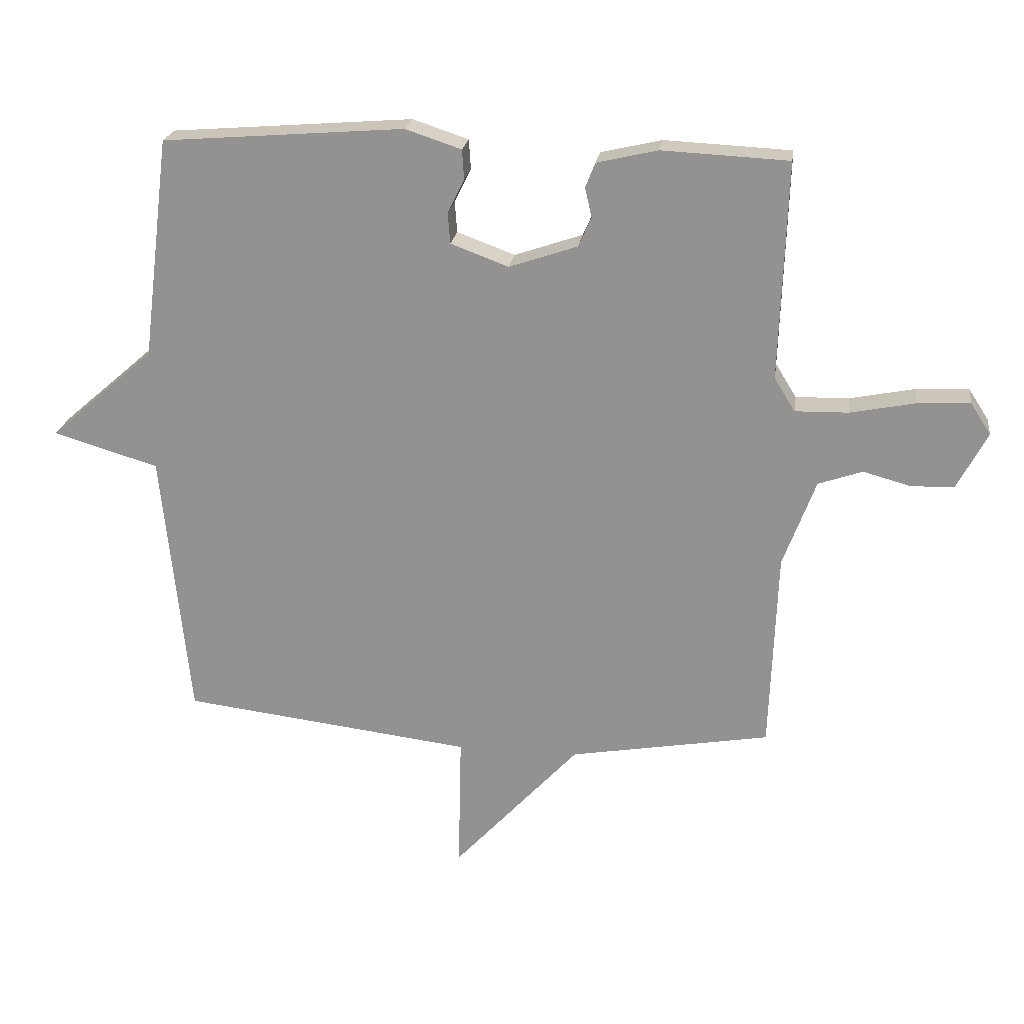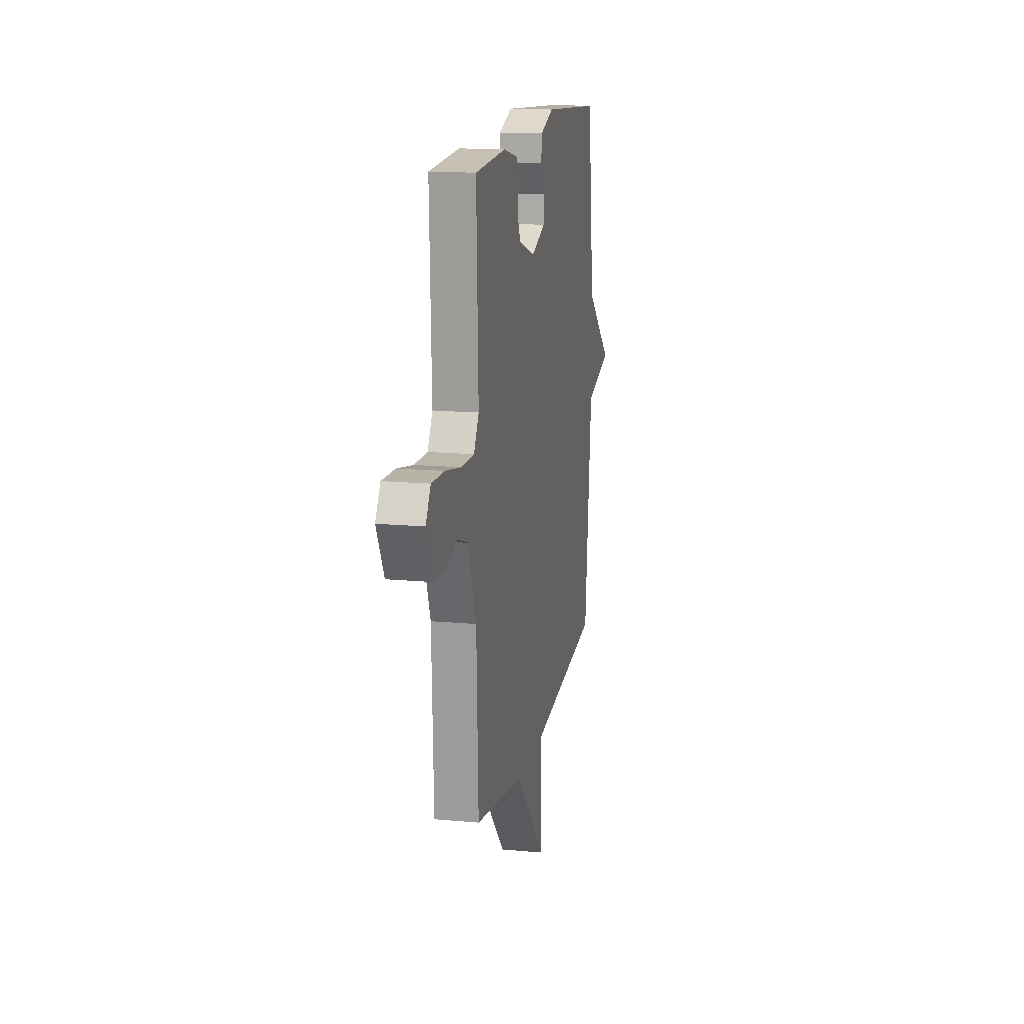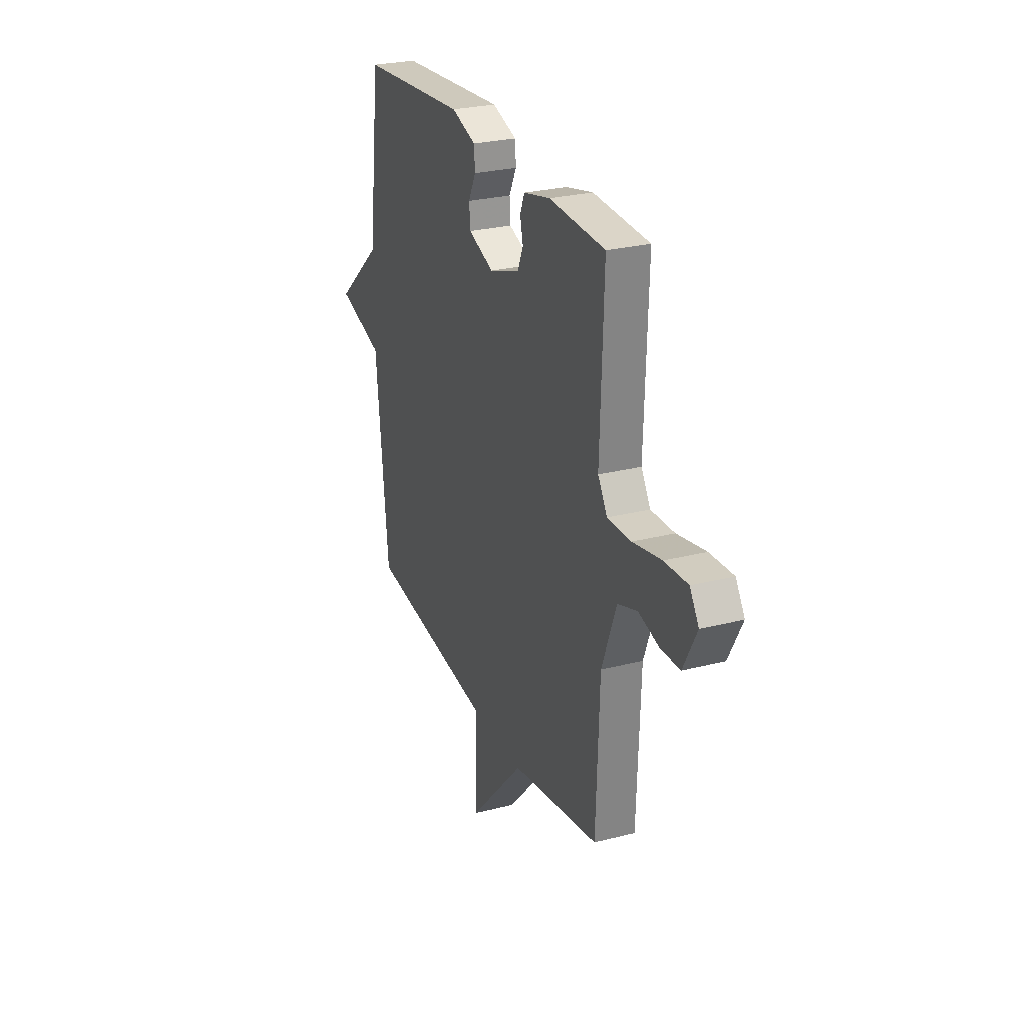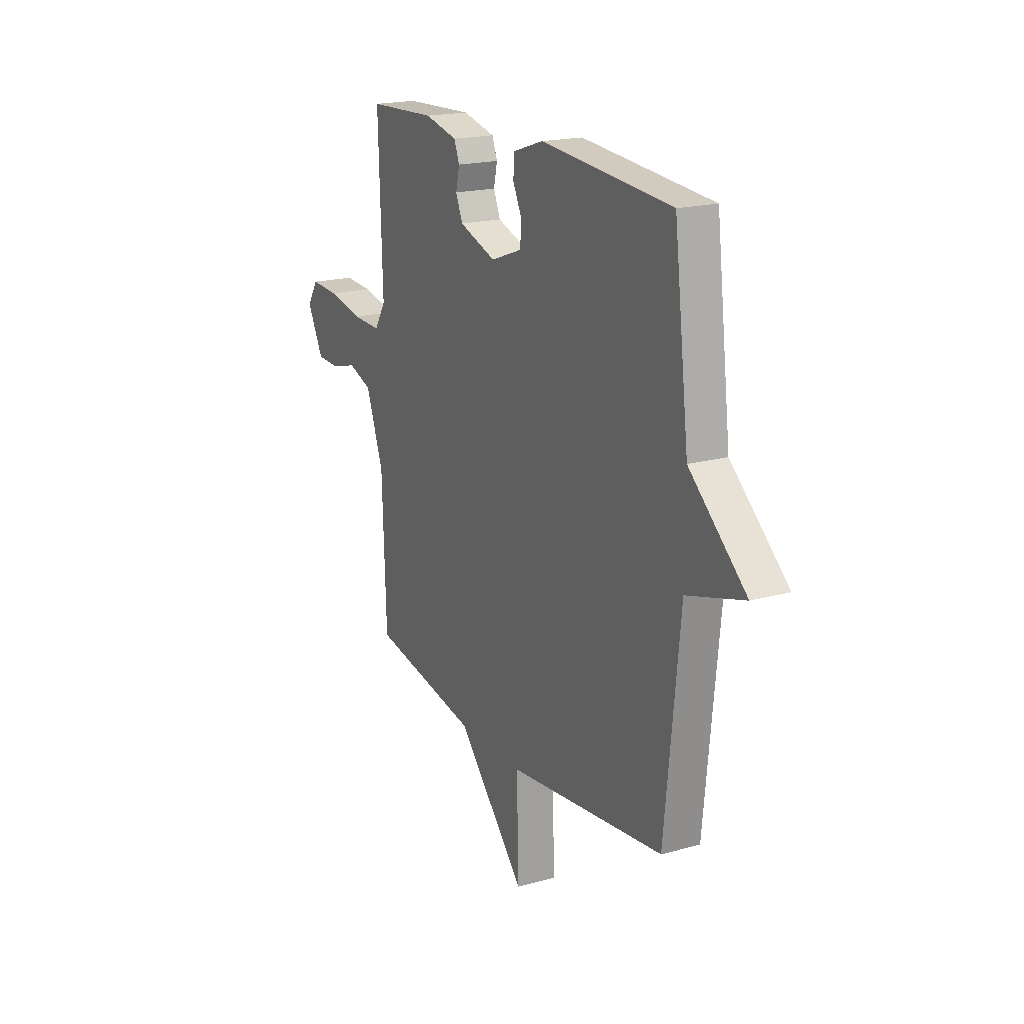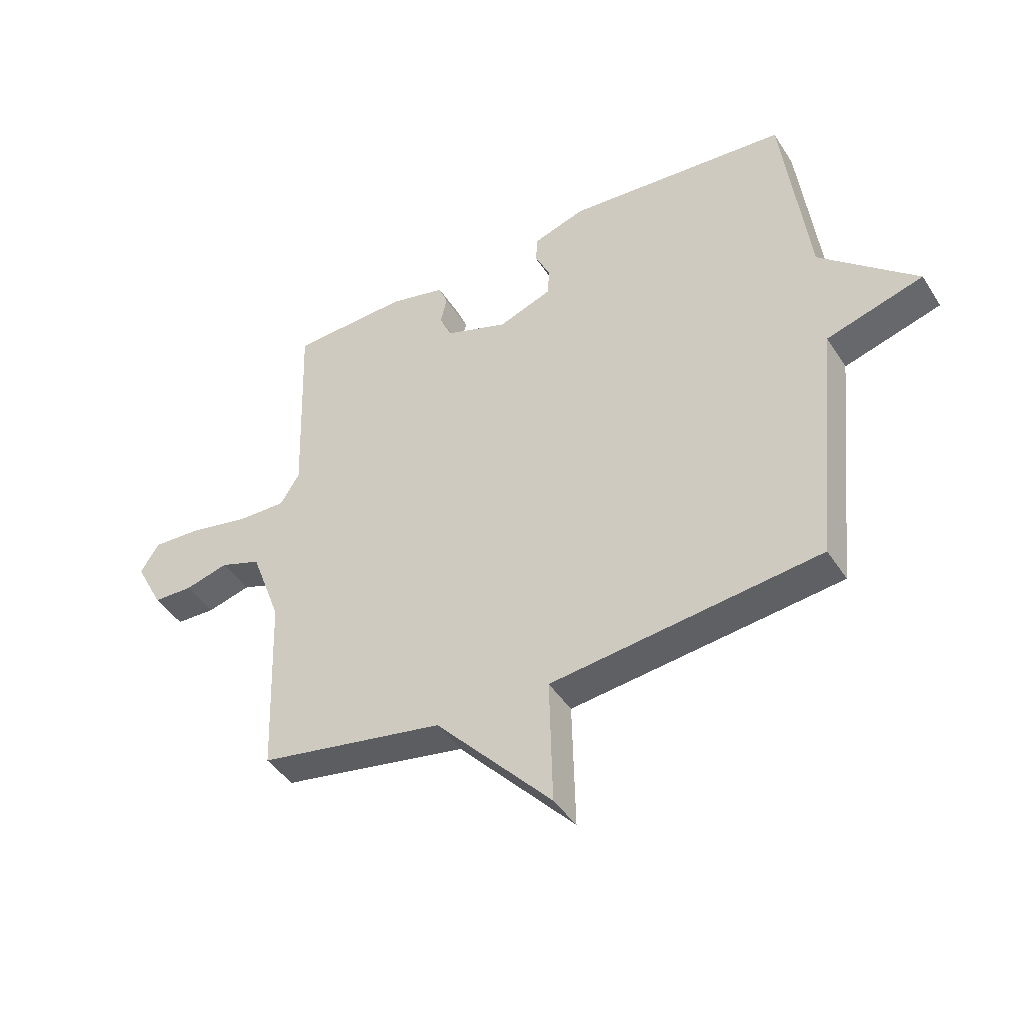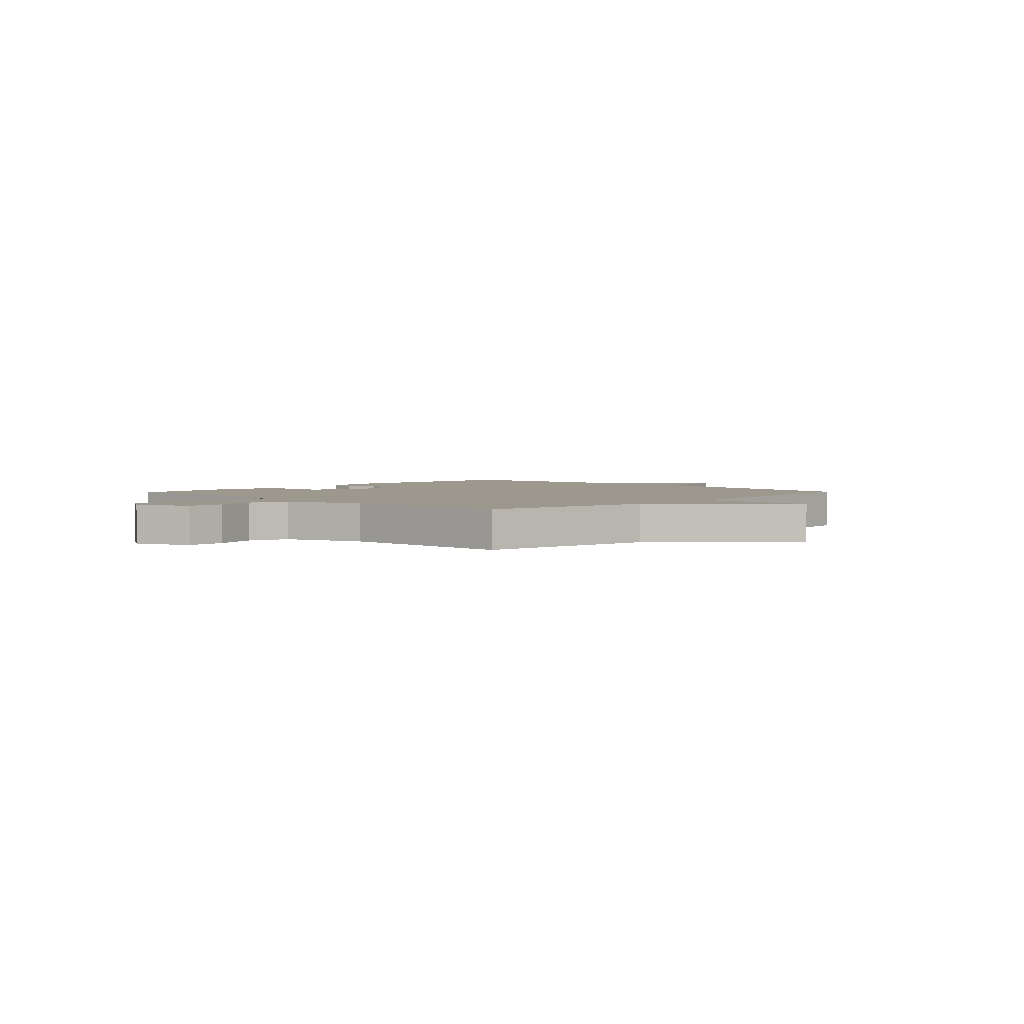
<metadata>
{"format":"obj","ext":"obj","renderer":"f3d","projection":"perspective","resolution":1024,"background":"white","views":[{"elev":22.2,"azim":7.9,"up":"+Z"},{"elev":15.4,"azim":101.2,"up":"+Z"},{"elev":26.8,"azim":68.2,"up":"+Z"},{"elev":19.2,"azim":-117.6,"up":"+Z"},{"elev":-43.5,"azim":-149.7,"up":"+Z"},{"elev":3.0,"azim":133.9,"up":"+Y"}]}
</metadata>
<code>
v -0.5 0.07 0.5
v -0.107 0.07 0.531
v -0.016 0.07 0.501
v -0.013 0.07 0.453
v -0.04 0.07 0.398
v -0.036 0.07 0.348
v 0.058 0.07 0.313
v 0.169 0.07 0.351
v 0.19 0.07 0.399
v 0.179 0.07 0.447
v 0.195 0.07 0.487
v 0.294 0.07 0.51
v 0.5 0.07 0.5
v 0.488 0.07 0.146
v 0.522 0.07 0.091
v 0.609 0.07 0.093
v 0.714 0.07 0.114
v 0.8 0.07 0.118
v 0.833 0.07 0.067
v 0.784 0.07 -0.026
v 0.714 0.07 -0.028
v 0.637 0.07 -0.007
v 0.565 0.07 -0.032
v 0.512 0.07 -0.174
v 0.5 0.07 -0.5
v 0.173 0.07 -0.557
v -0.032 0.07 -0.779
v -0.027 0.07 -0.557
v -0.5 0.07 -0.5
v -0.545 0.07 -0.06
v -0.716 0.07 -0.009
v -0.545 0.07 0.14
v -0.5 0 0.5
v -0.107 0 0.531
v -0.016 0 0.501
v -0.013 0 0.453
v -0.04 0 0.398
v -0.036 0 0.348
v 0.058 0 0.313
v 0.169 0 0.351
v 0.19 0 0.399
v 0.179 0 0.447
v 0.195 0 0.487
v 0.294 0 0.51
v 0.5 0 0.5
v 0.488 0 0.146
v 0.522 0 0.091
v 0.609 0 0.093
v 0.714 0 0.114
v 0.8 0 0.118
v 0.833 0 0.067
v 0.784 0 -0.026
v 0.714 0 -0.028
v 0.637 0 -0.007
v 0.565 0 -0.032
v 0.512 0 -0.174
v 0.5 0 -0.5
v 0.173 0 -0.557
v -0.032 0 -0.779
v -0.027 0 -0.557
v -0.5 0 -0.5
v -0.545 0 -0.06
v -0.716 0 -0.009
v -0.545 0 0.14
f 30 31 32
f 32 1 2
f 30 32 2
f 29 30 2
f 28 29 2
f 26 27 28
f 24 25 26 28
f 23 24 28
f 20 21 22
f 19 20 22
f 18 19 22
f 17 18 22
f 16 17 22
f 15 16 22 23
f 14 15 23 28
f 12 13 14
f 11 12 14
f 10 11 14
f 9 10 14
f 8 9 14 28
f 2 3 4 5
f 2 5 6
f 28 2 6
f 7 8 28
f 6 7 28
f 64 63 62
f 34 33 64
f 34 64 62
f 34 62 61
f 34 61 60
f 60 59 58
f 60 58 57 56
f 60 56 55
f 54 53 52
f 54 52 51
f 54 51 50
f 54 50 49
f 54 49 48
f 55 54 48 47
f 60 55 47 46
f 46 45 44
f 46 44 43
f 46 43 42
f 46 42 41
f 60 46 41 40
f 37 36 35 34
f 38 37 34
f 38 34 60
f 60 40 39
f 60 39 38
f 1 33 34 2
f 2 34 35 3
f 3 35 36 4
f 4 36 37 5
f 5 37 38 6
f 6 38 39 7
f 7 39 40 8
f 8 40 41 9
f 9 41 42 10
f 10 42 43 11
f 11 43 44 12
f 12 44 45 13
f 13 45 46 14
f 14 46 47 15
f 15 47 48 16
f 16 48 49 17
f 17 49 50 18
f 18 50 51 19
f 19 51 52 20
f 20 52 53 21
f 21 53 54 22
f 22 54 55 23
f 23 55 56 24
f 24 56 57 25
f 25 57 58 26
f 26 58 59 27
f 27 59 60 28
f 28 60 61 29
f 29 61 62 30
f 30 62 63 31
f 31 63 64 32
f 32 64 33 1

</code>
